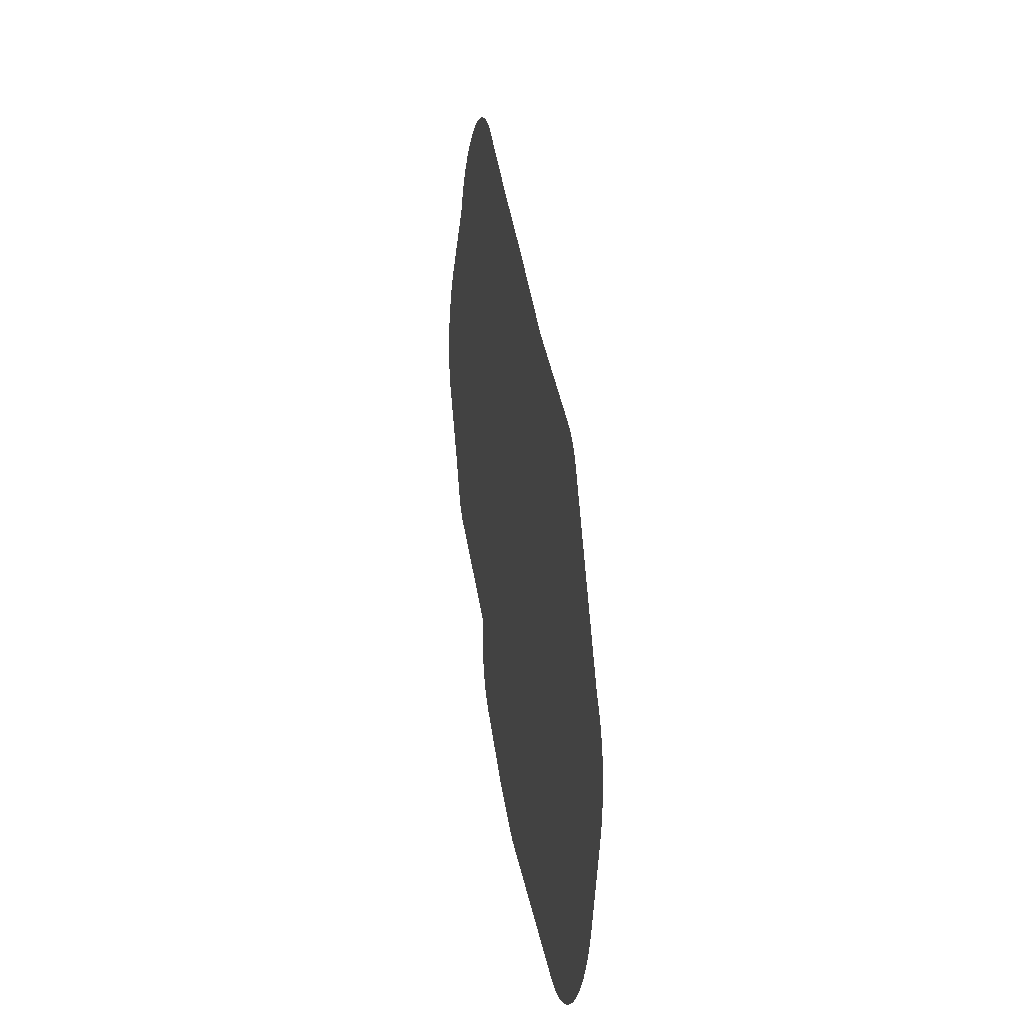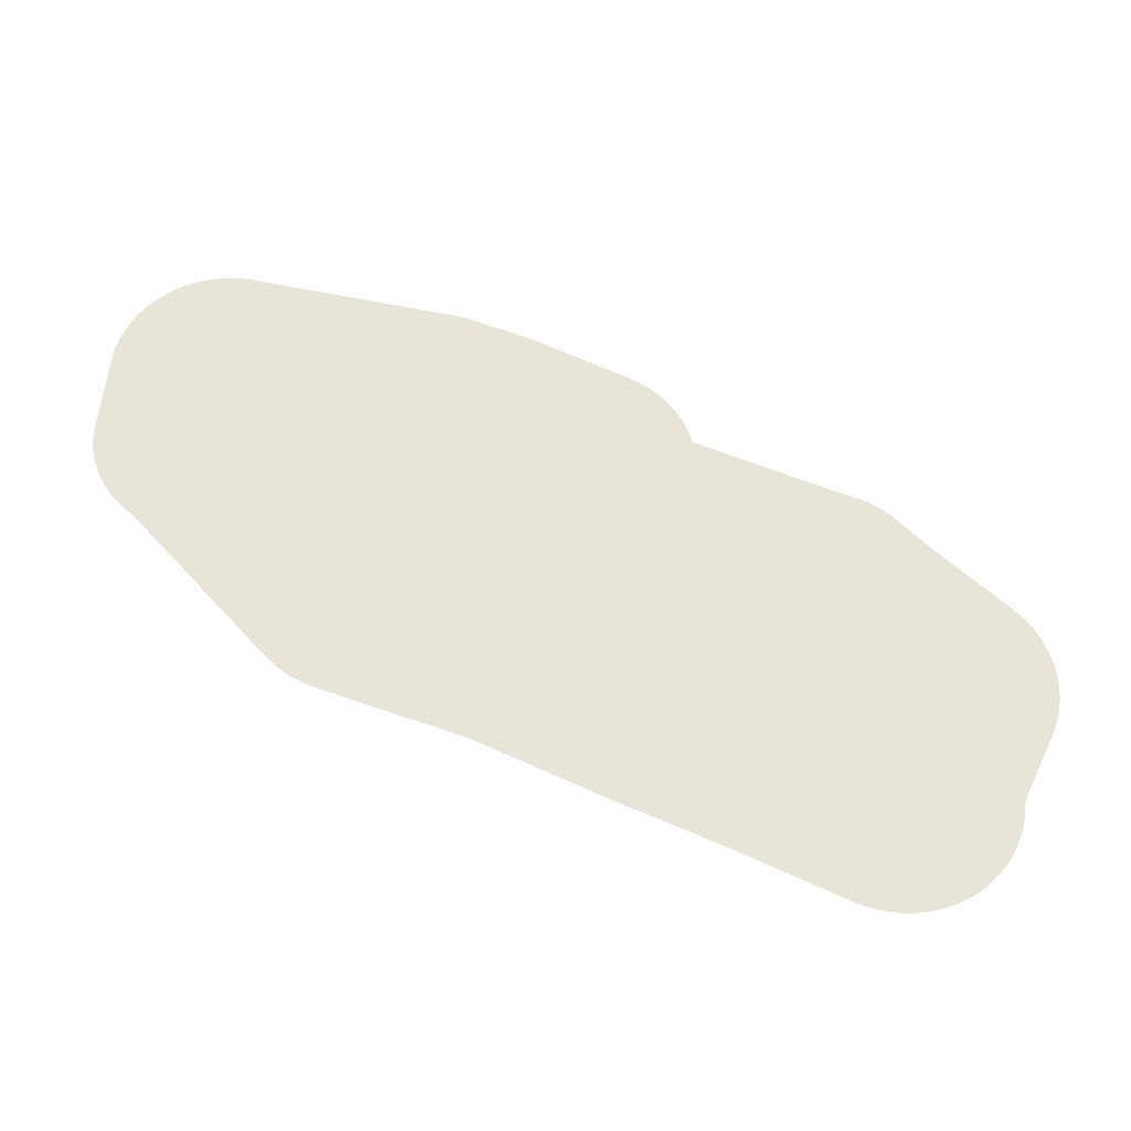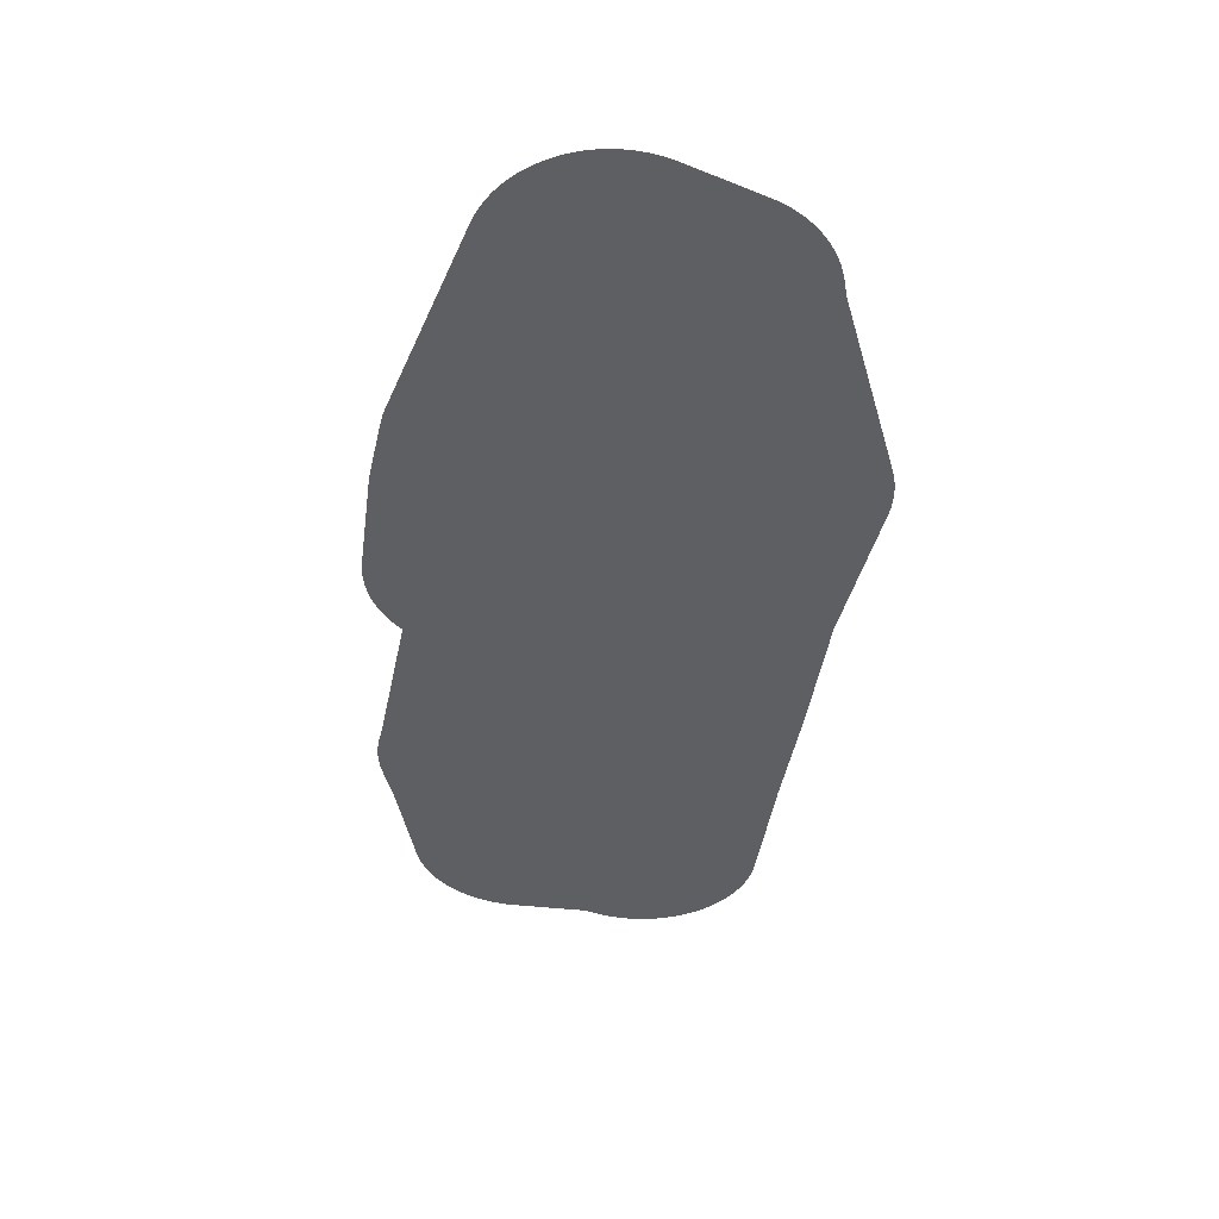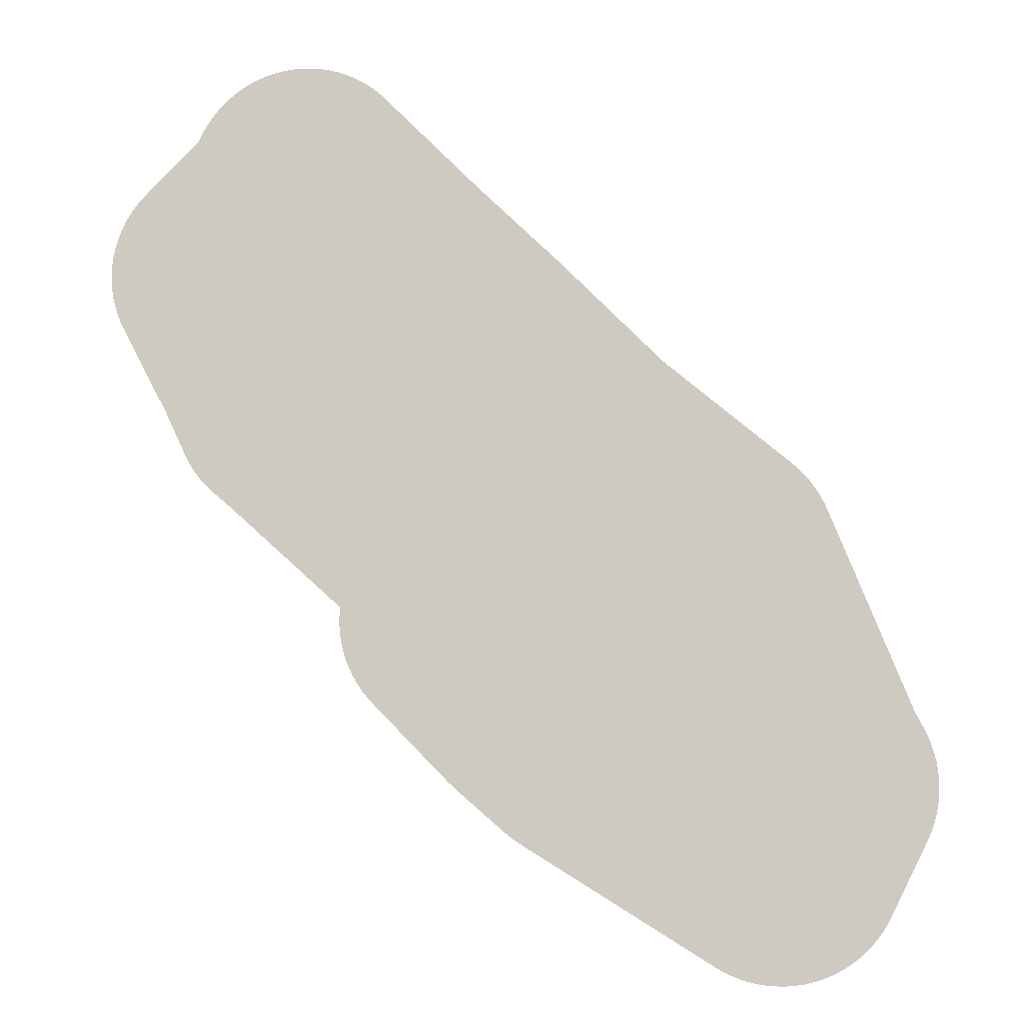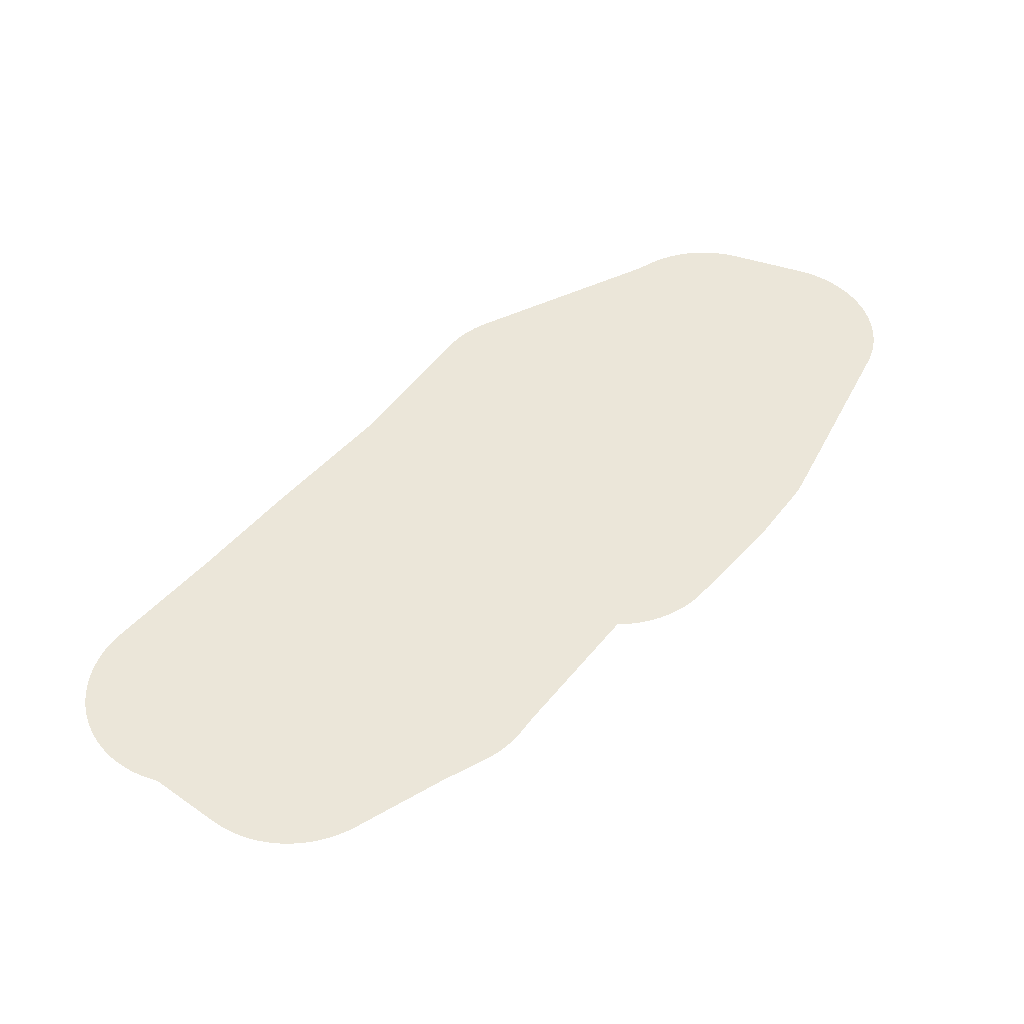
<metadata>
{"format":"obj","ext":"obj","renderer":"f3d","projection":"perspective","resolution":1024,"background":"white","views":[{"elev":-7.3,"azim":-100.3,"up":"+Z"},{"elev":60.5,"azim":-19.7,"up":"+Y"},{"elev":-40.0,"azim":-143.0,"up":"+Y"},{"elev":-7.0,"azim":-173.5,"up":"+Z"},{"elev":47.1,"azim":83.9,"up":"+Y"}]}
</metadata>
<code>
v 19.4 28.2 19.6
v 19.43 28.2 19.61
v 19.46 28.2 19.61
v 19.48 28.2 19.62
v 19.51 28.2 19.63
v 19.54 28.2 19.64
v 19.56 28.2 19.65
v 19.58 28.2 19.66
v 20.21 28.2 20.05
v 20.23 28.2 20.07
v 20.26 28.2 20.09
v 20.43 28.2 20.23
v 20.45 28.2 20.26
v 20.71 28.2 20.52
v 20.73 28.2 20.54
v 20.74 28.2 20.56
v 20.76 28.2 20.59
v 20.77 28.2 20.61
v 20.79 28.2 20.64
v 20.8 28.2 20.66
v 20.81 28.2 20.69
v 20.81 28.2 20.72
v 20.82 28.2 20.75
v 20.82 28.2 20.77
v 20.82 28.2 20.8
v 20.82 28.2 20.83
v 20.82 28.2 20.84
v 21.2 28.2 21.19
v 21.26 28.2 21.23
v 21.28 28.2 21.25
v 21.3 28.2 21.27
v 21.32 28.2 21.3
v 21.33 28.2 21.32
v 21.35 28.2 21.34
v 21.36 28.2 21.37
v 21.43 28.2 21.51
v 21.59 28.2 21.81
v 21.6 28.2 21.84
v 21.61 28.2 21.87
v 21.62 28.2 21.89
v 21.62 28.2 21.92
v 21.63 28.2 21.95
v 21.63 28.2 21.98
v 21.63 28.2 22.01
v 21.63 28.2 22.03
v 21.63 28.2 22.06
v 21.62 28.2 22.09
v 21.61 28.2 22.12
v 21.6 28.2 22.14
v 21.59 28.2 22.17
v 21.58 28.2 22.19
v 21.57 28.2 22.22
v 21.55 28.2 22.24
v 21.53 28.2 22.26
v 21.51 28.2 22.28
v 21.33 28.2 22.47
v 21.32 28.2 22.49
v 21.31 28.2 22.51
v 21.29 28.2 22.54
v 21.28 28.2 22.56
v 21.26 28.2 22.58
v 21.24 28.2 22.6
v 21.22 28.2 22.62
v 21.2 28.2 22.64
v 21.17 28.2 22.65
v 21.15 28.2 22.67
v 21.12 28.2 22.68
v 21.1 28.2 22.69
v 21.07 28.2 22.7
v 21.04 28.2 22.71
v 21.01 28.2 22.71
v 20.99 28.2 22.71
v 20.96 28.2 22.71
v 20.93 28.2 22.71
v 20.9 28.2 22.71
v 20.87 28.2 22.7
v 20.85 28.2 22.7
v 20.82 28.2 22.69
v 20.79 28.2 22.68
v 20.77 28.2 22.66
v 20.74 28.2 22.65
v 20.72 28.2 22.63
v 20.7 28.2 22.62
v 20.68 28.2 22.6
v 20.37 28.2 22.29
v 20.07 28.2 22.01
v 20.07 28.2 22
v 19.73 28.2 21.66
v 19.3 28.2 21.31
v 19.28 28.2 21.29
v 19.26 28.2 21.27
v 19.25 28.2 21.25
v 19.23 28.2 21.22
v 19.21 28.2 21.2
v 19.2 28.2 21.18
v 19.19 28.2 21.15
v 18.92 28.2 20.49
v 18.89 28.2 20.43
v 18.88 28.2 20.4
v 18.87 28.2 20.38
v 18.86 28.2 20.35
v 18.85 28.2 20.32
v 18.85 28.2 20.29
v 18.84 28.2 20.27
v 18.84 28.2 20.24
v 18.85 28.2 20.21
v 18.85 28.2 20.18
v 18.85 28.2 20.15
v 18.86 28.2 20.13
v 18.87 28.2 20.1
v 18.89 28.2 20.07
v 19.01 28.2 19.82
v 19.02 28.2 19.8
v 19.03 28.2 19.77
v 19.05 28.2 19.75
v 19.07 28.2 19.73
v 19.09 28.2 19.71
v 19.11 28.2 19.69
v 19.13 28.2 19.67
v 19.16 28.2 19.66
v 19.18 28.2 19.64
v 19.21 28.2 19.63
v 19.23 28.2 19.62
v 19.26 28.2 19.61
v 19.29 28.2 19.61
v 19.32 28.2 19.6
v 19.34 28.2 19.6
v 19.37 28.2 19.6
f 2 1 128
f 2 7 4
f 2 4 3
f 7 6 5
f 4 7 5
f 2 128 7
f 7 112 8
f 89 88 13
f 9 11 10
f 86 28 27
f 20 19 27
f 22 21 27
f 16 15 27
f 17 16 27
f 18 27 19
f 23 22 27
f 20 27 21
f 24 23 27
f 25 24 27
f 27 18 17
f 27 26 25
f 14 27 15
f 14 88 27
f 87 86 27
f 88 87 27
f 79 82 80
f 33 35 34
f 33 30 35
f 32 31 30
f 33 32 30
f 30 29 35
f 35 29 28
f 36 35 85
f 51 48 52
f 40 42 41
f 39 38 37
f 40 39 37
f 45 44 46
f 42 44 43
f 46 44 42
f 48 46 42
f 40 48 42
f 46 48 47
f 50 49 48
f 51 50 48
f 52 48 53
f 53 48 40
f 55 53 40
f 55 54 53
f 37 55 40
f 37 56 55
f 37 36 56
f 64 63 70
f 57 59 58
f 61 60 59
f 63 61 59
f 63 62 61
f 57 63 59
f 66 64 67
f 66 65 64
f 67 64 70
f 68 67 70
f 69 68 70
f 70 63 75
f 71 70 72
f 72 70 73
f 73 75 74
f 73 70 75
f 75 79 77
f 76 75 77
f 75 63 79
f 78 77 79
f 79 63 83
f 80 82 81
f 79 83 82
f 63 57 83
f 83 57 84
f 84 57 56
f 85 84 56
f 36 85 56
f 35 28 85
f 85 28 86
f 13 88 14
f 12 89 13
f 93 96 95
f 89 91 90
f 93 92 91
f 94 93 95
f 93 91 96
f 96 91 89
f 12 96 89
f 12 11 96
f 96 11 9
f 97 96 9
f 8 97 9
f 101 106 103
f 100 99 98
f 101 100 98
f 102 101 103
f 103 105 104
f 103 106 105
f 108 107 110
f 109 108 110
f 110 107 106
f 101 110 106
f 101 111 110
f 101 98 111
f 111 98 97
f 8 111 97
f 8 112 111
f 7 113 112
f 116 115 113
f 113 115 114
f 7 116 113
f 126 118 116
f 116 118 117
f 7 126 116
f 121 120 119
f 118 121 119
f 118 122 121
f 118 126 122
f 126 125 123
f 123 125 124
f 122 126 123
f 7 128 126
f 126 128 127

</code>
